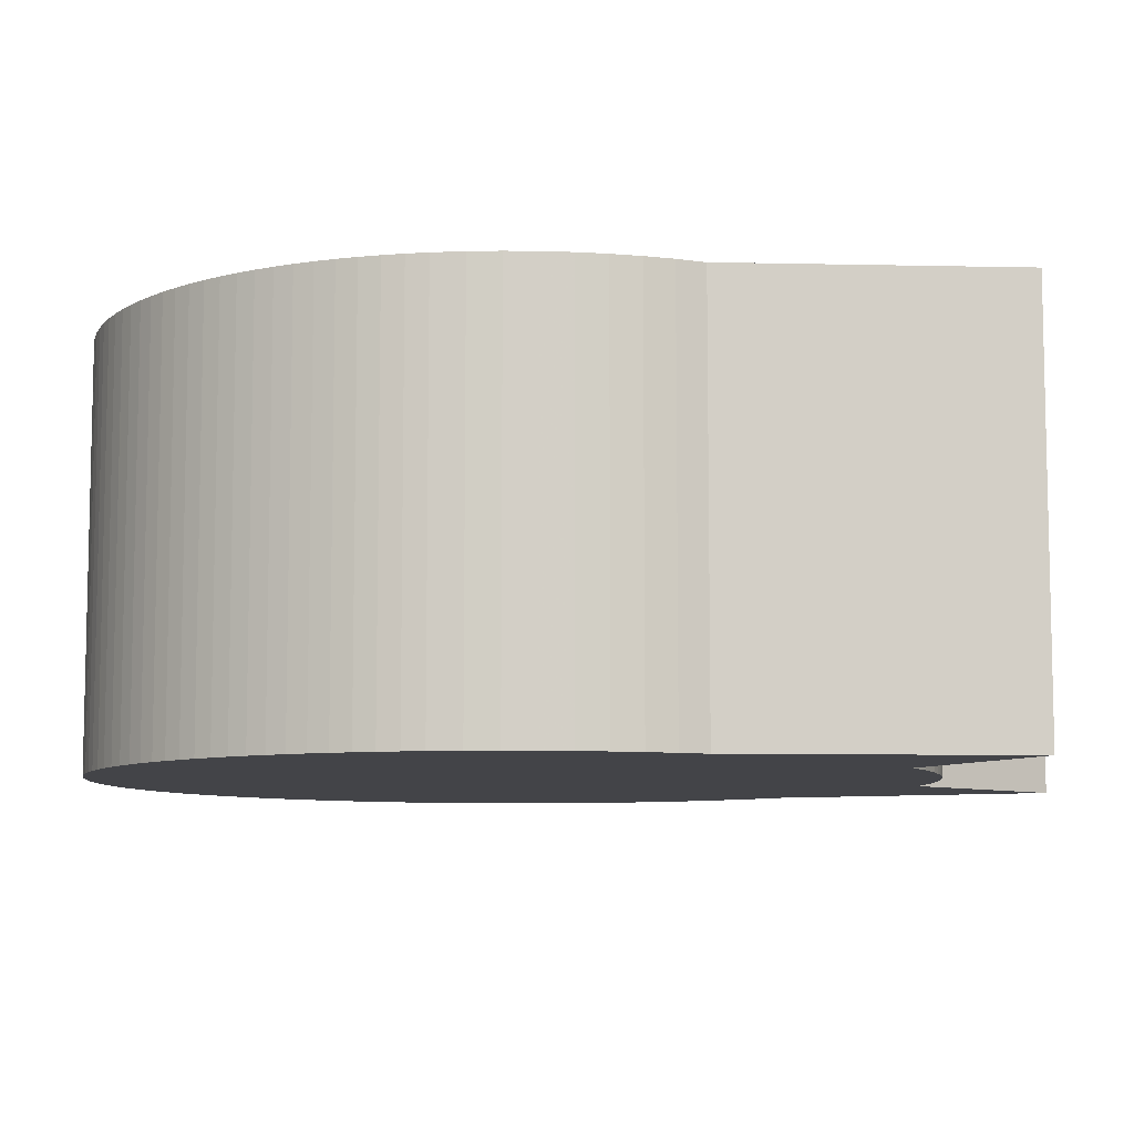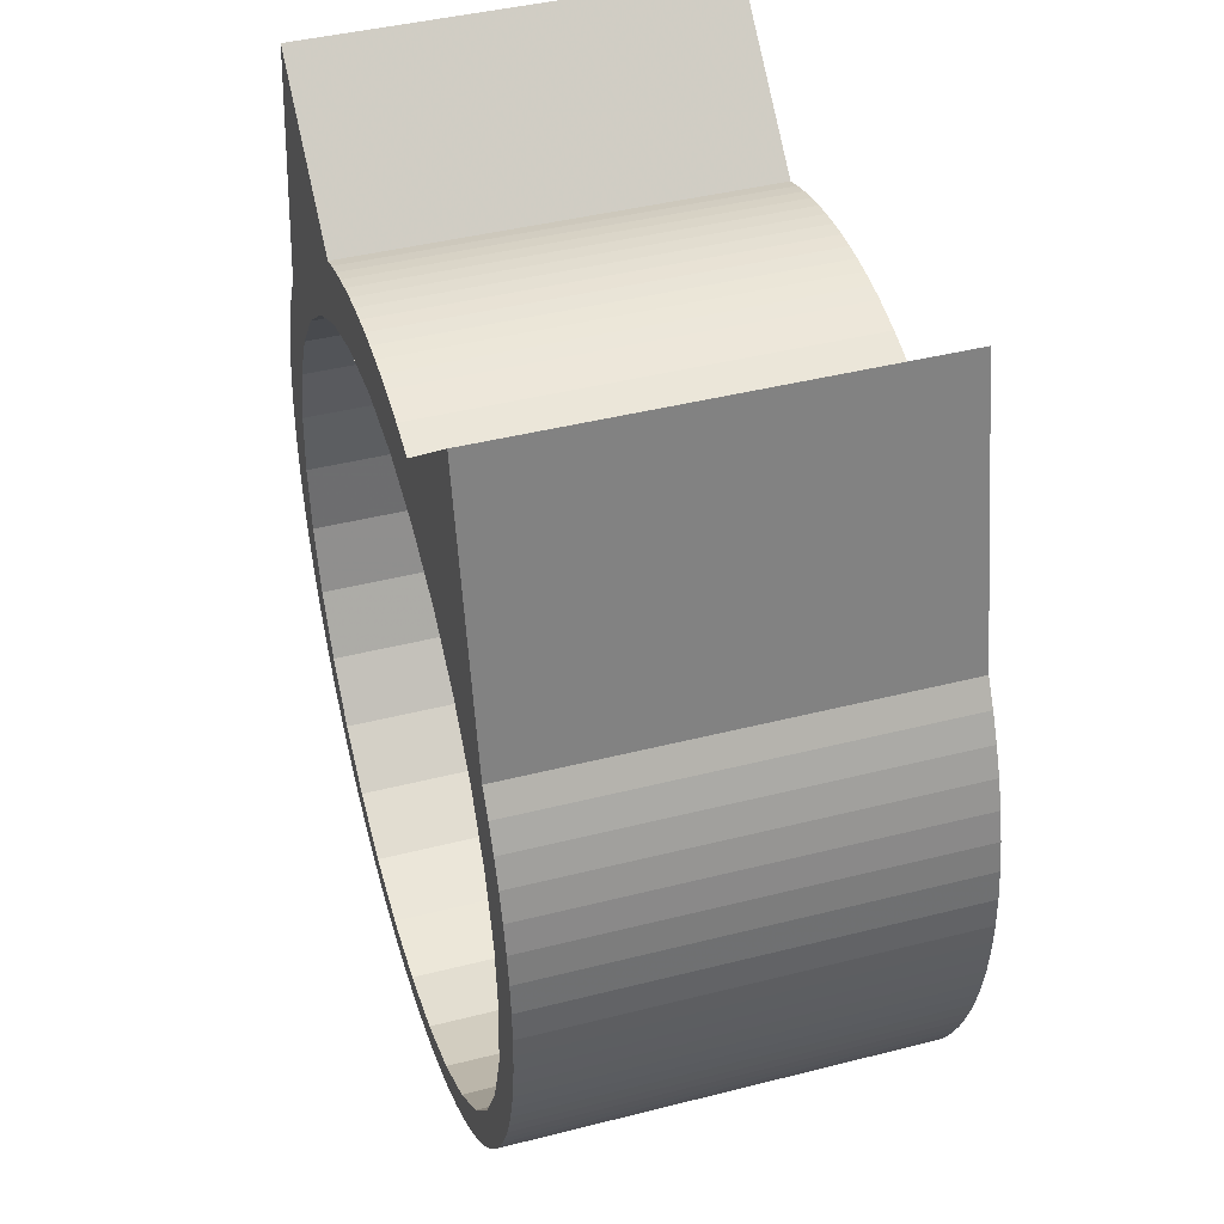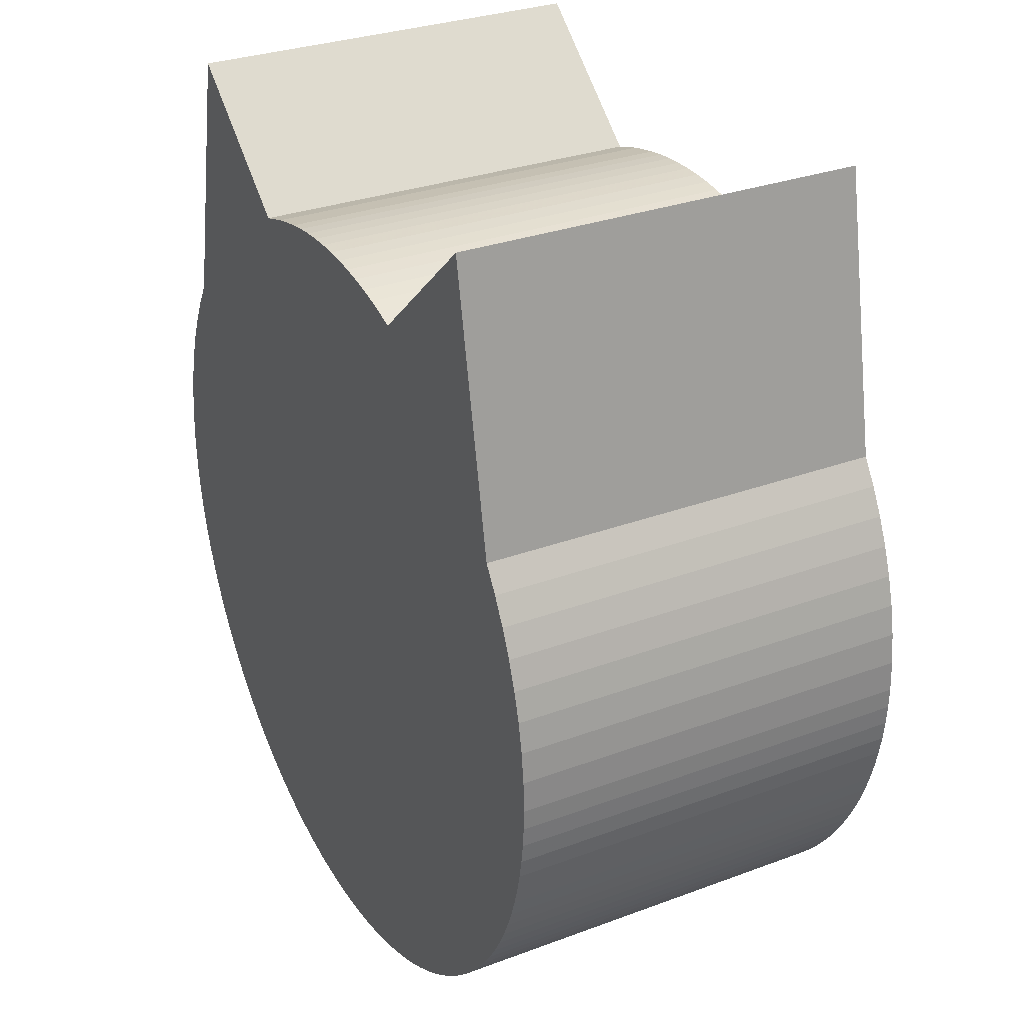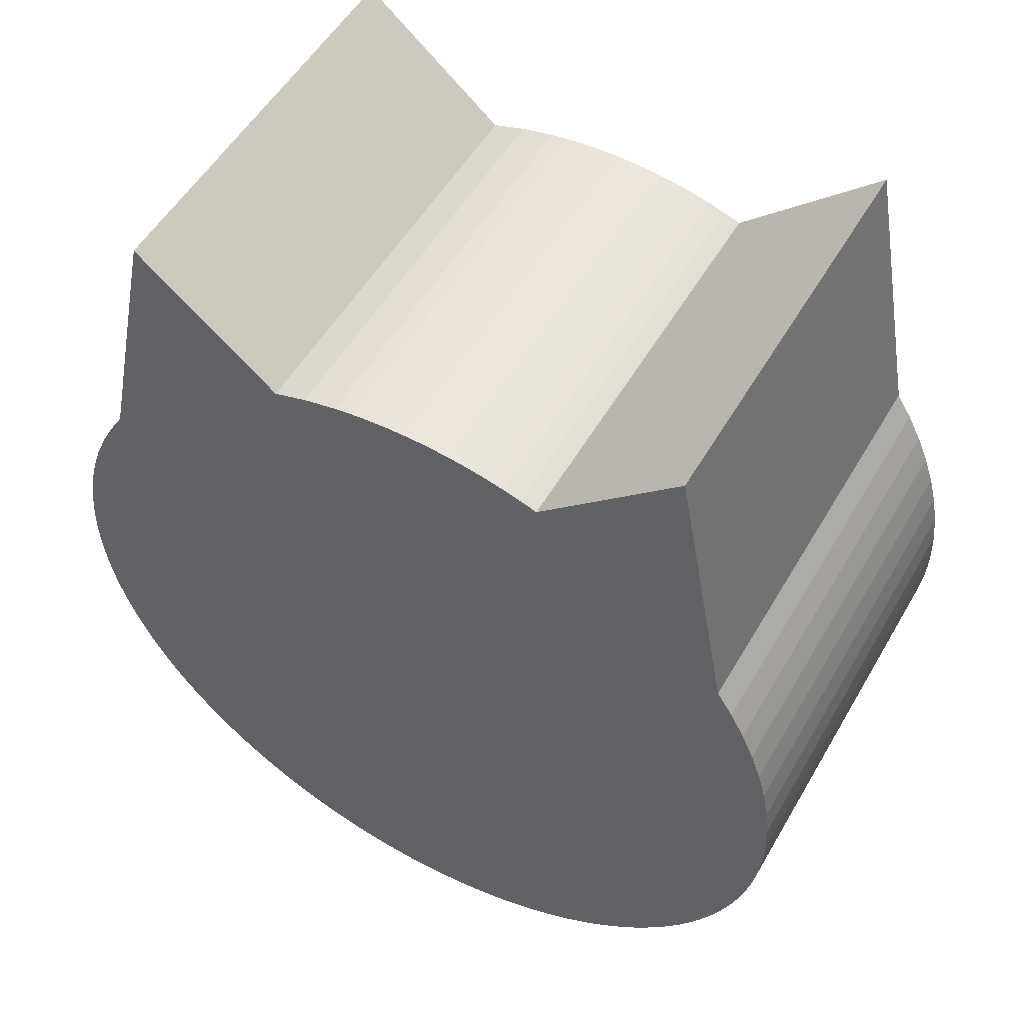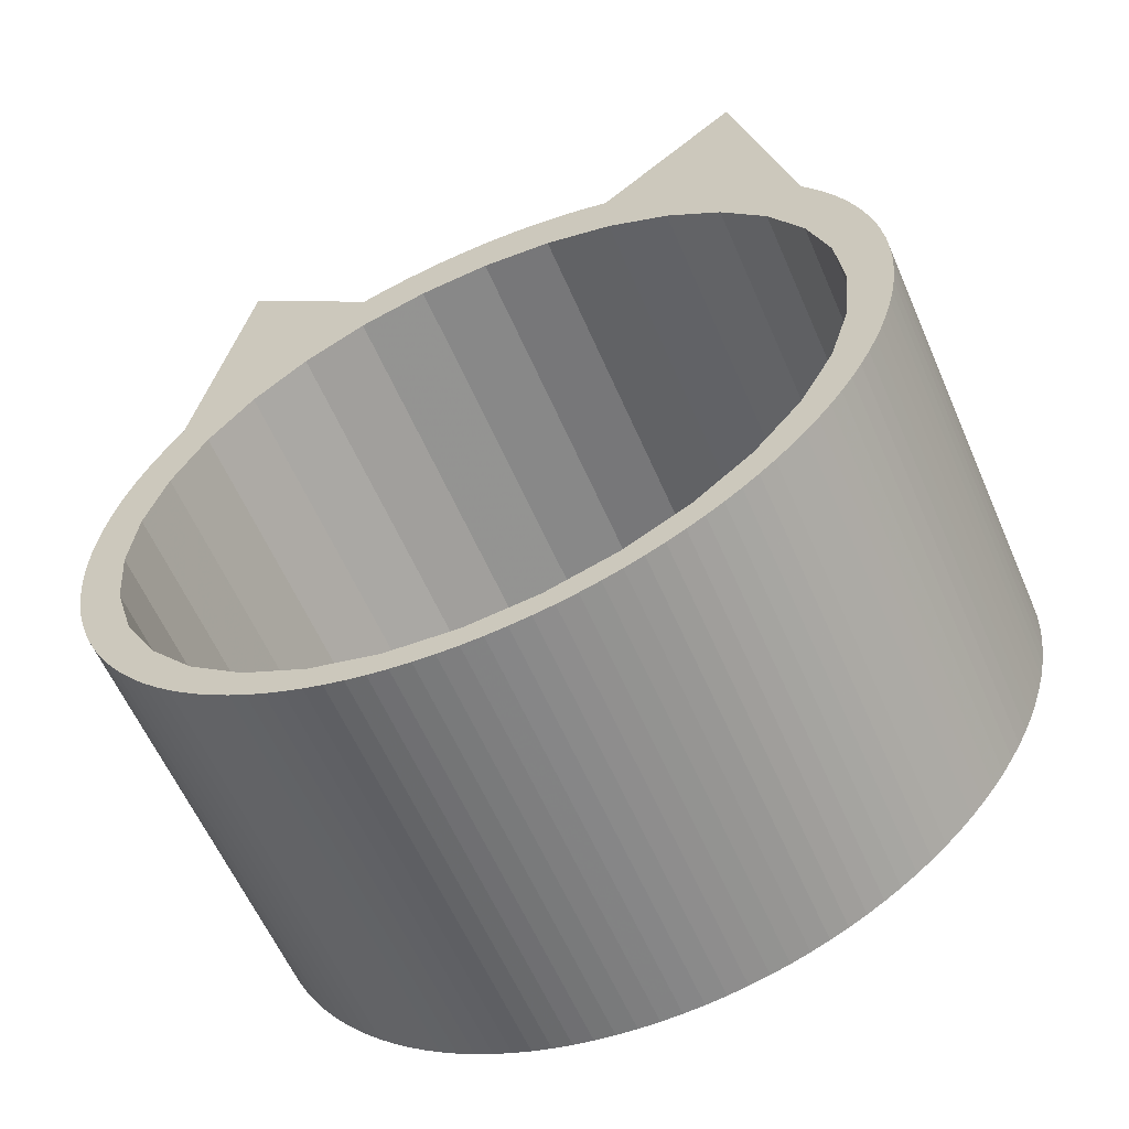
<metadata>
{"format":"obj","ext":"obj","renderer":"f3d","projection":"perspective","resolution":1024,"background":"white","views":[{"elev":-8.2,"azim":98.9,"up":"+Z"},{"elev":42.1,"azim":73.0,"up":"+Y"},{"elev":30.4,"azim":-118.3,"up":"+Y"},{"elev":52.9,"azim":-150.5,"up":"+Y"},{"elev":-60.2,"azim":23.5,"up":"+Y"}]}
</metadata>
<code>
v -8.464 46.93 56
v -6.07 47.42 56
v -6.07 47.42 0
v -8.464 46.93 0
v 11.03 47.85 0
v 8.66 48.1 0
v 8.66 48.1 56
v 11.03 47.85 56
v 58.37 -15.24 56
v 57.88 -17.96 56
v 58.37 -15.24 0
v 6.266 48.26 56
v -37.09 18.12 56
v -30.97 25.58 56
v -41.69 24.28 56
v -43.85 20.87 56
v -45.76 17.3 56
v 57.88 -17.96 0
v 44.77 -36.58 56
v 44.77 -36.58 3.997
v 38.65 -44.04 3.997
v 38.65 -44.04 56
v 6.266 48.26 0
v 3.844 48.31 0
v 3.844 48.31 56
v -43.85 20.87 0
v 13.36 47.49 0
v 22.35 45.13 0
v 17.93 46.49 0
v -41.64 -28.07 56
v -41.64 -28.07 3.997
v -44.44 -18.84 3.997
v -44.44 -18.84 56
v 57.26 -20.63 0
v 57.26 -20.63 56
v -34.53 62.3 0
v -41.69 24.28 0
v -10.82 46.34 0
v -10.82 46.34 56
v 51.95 20.15 0
v 53.76 16.65 0
v 55.31 13.02 0
v 56.61 9.261 0
v 57.64 5.383 0
v 58.39 1.399 0
v 17.93 46.49 56
v 22.35 45.13 56
v 3.844 -62 0
v 3.844 -62 56
v 1.005 -61.93 56
v 1.005 -61.93 0
v 56.52 -23.25 56
v 56.52 -23.25 0
v -23.5 31.7 56
v -34.53 62.3 56
v 13.36 47.49 56
v -17.63 -57.67 56
v -20.07 -56.56 0
v -17.63 -57.67 0
v -37.09 -36.58 3.997
v -3.641 47.81 0
v -1.176 48.09 0
v 49.91 23.49 0
v 41.65 61.23 0
v -13.13 45.65 56
v -13.13 45.65 0
v 1.319 48.26 56
v 25.31 -57.67 0
v 25.31 -57.67 56
v 22.81 -58.65 0
v 46.4 -41.93 56
v 48.04 -39.85 56
v 1.319 48.26 0
v 22.81 -58.65 56
v 49.58 -37.68 56
v 51.01 -35.44 56
v 20.25 -59.52 56
v 20.25 -59.52 0
v -22.45 -55.34 56
v -22.45 -55.34 0
v 53.56 -30.76 56
v 54.67 -28.31 56
v 49.32 -28.07 56
v 17.63 -60.26 56
v 17.63 -60.26 0
v -1.795 -61.72 56
v -15.4 44.86 0
v -15.4 44.86 56
v 14.96 -60.88 56
v 14.96 -60.88 0
v -24.76 -54.01 0
v 12.24 -61.37 56
v 12.24 -61.37 0
v 9.483 -61.72 56
v 9.483 -61.72 0
v 13.45 39.05 3.997
v 13.45 39.05 56
v 3.844 39.99 56
v 3.844 39.99 3.997
v -4.556 -61.37 56
v -7.272 -60.88 56
v -7.272 -60.88 0
v -24.76 -54.01 56
v -27 -52.58 0
v 6.682 -61.93 56
v 6.682 -61.93 0
v -48.78 9.725 0
v -49.87 5.742 0
v -47.4 13.58 0
v -45.76 17.3 0
v -50.66 1.644 0
v 59 -6.845 56
v 58.85 -2.681 56
v 53.07 -9.233 56
v 52.12 -18.84 56
v 55.65 -25.81 56
v 58.72 -12.48 56
v 58.93 -9.683 56
v -1.176 48.09 56
v -5.76 39.05 3.997
v -9.941 -60.26 0
v -9.941 -60.26 56
v -12.56 -59.52 0
v -12.56 -59.52 56
v -15.12 -58.65 56
v -15.12 -58.65 0
v 55.65 -25.81 0
v -3.641 47.81 56
v 32.44 -54.01 56
v 30.14 -55.34 56
v 32.44 -54.01 0
v 30.14 -55.34 0
v 41.65 61.23 56
v 54.67 -28.31 0
v -20.07 -56.56 56
v -5.76 39.05 56
v 22.68 36.25 56
v 22.68 36.25 3.997
v -14.99 36.25 3.997
v 36.85 -51.04 56
v 38.93 -49.41 56
v 31.19 -50.16 56
v 34.68 -52.58 56
v 53.56 -30.76 0
v 27.76 -56.56 56
v 27.76 -56.56 0
v -45.38 -9.233 3.997
v 58.93 -9.683 0
v 59 -6.845 0
v 58.72 -12.48 0
v 52.34 -33.13 0
v 51.01 -35.44 0
v 58.85 -2.681 0
v 40.93 -47.67 56
v 42.85 -45.85 56
v 44.67 -43.93 56
v -27 -52.58 56
v 52.34 -33.13 56
v -5.76 -57.51 3.997
v -14.99 -54.71 3.997
v -23.5 -50.16 3.997
v -30.97 -44.04 3.997
v -30.97 -44.04 56
v 3.844 -58.46 56
v 3.844 -58.46 3.997
v 46.4 -41.93 0
v 48.04 -39.85 0
v 44.67 -43.93 0
v 42.85 -45.85 0
v 40.93 -47.67 0
v 38.93 -49.41 0
v 36.85 -51.04 0
v 34.68 -52.58 0
v 49.58 -37.68 0
v -47.4 13.58 56
v 13.45 -57.51 56
v 13.45 -57.51 3.997
v -48.78 9.725 56
v 49.32 -28.07 3.997
v -23.5 -50.16 56
v 22.68 -54.71 56
v 22.68 -54.71 3.997
v -49.87 5.742 56
v -50.66 1.644 56
v 52.12 -18.84 3.997
v 31.19 -50.16 3.997
v -33.24 -47.67 0
v -33.24 -47.67 56
v -35.16 -45.85 56
v -14.99 -54.71 56
v 53.07 -9.233 3.997
v -35.16 -45.85 0
v -5.76 -57.51 56
v -14.99 36.25 56
v -23.5 31.7 3.997
v -36.98 -43.93 0
v -30.97 25.58 3.997
v -1.795 -61.72 0
v -4.556 -61.37 0
v -37.09 18.12 3.997
v -45.87 -30.76 0
v -44.65 -33.13 0
v -41.64 9.605 56
v -41.64 9.605 3.997
v -44.44 0.37 56
v -44.44 0.37 3.997
v -44.65 -33.13 56
v 57.64 5.383 56
v 58.39 1.399 56
v -46.98 -28.31 56
v -46.98 -28.31 0
v -45.87 -30.76 56
v 56.61 9.261 56
v 55.31 13.02 56
v -38.72 -41.93 0
v -40.35 -39.85 56
v -40.35 -39.85 0
v 53.76 16.65 56
v -47.97 -25.81 56
v -47.97 -25.81 0
v -51.15 -2.555 0
v -51.31 -6.845 0
v -51.24 -9.683 0
v -48.83 -23.25 0
v -49.58 -20.63 0
v -50.19 -17.96 0
v -50.68 -15.24 0
v -51.03 -12.48 0
v -48.83 -23.25 56
v 51.95 20.15 56
v -49.58 -20.63 56
v -41.89 -37.68 0
v -50.19 -17.96 56
v 49.91 23.49 56
v -50.68 -15.24 56
v -41.89 -37.68 56
v -43.33 -35.44 0
v -51.03 -12.48 56
v -51.15 -2.555 56
v -31.24 -49.41 56
v -29.16 -51.04 0
v -31.24 -49.41 0
v -51.24 -9.683 56
v -43.33 -35.44 56
v -51.31 -6.845 56
v -36.98 -43.93 56
v -45.38 -9.233 56
v -38.72 -41.93 56
v -37.09 -36.58 56
v 31.19 31.7 56
v -29.16 -51.04 56
v 49.32 9.605 56
v 52.12 0.37 56
v 44.77 18.12 56
v 38.65 25.58 56
v 52.12 0.37 3.997
v 49.32 9.605 3.997
v 44.77 18.12 3.997
v 38.65 25.58 3.997
v 31.19 31.7 3.997
f 1 2 3
f 1 3 4
f 5 6 7
f 5 7 8
f 9 10 11
f 6 12 7
f 13 14 15
f 15 16 13
f 16 17 13
f 11 10 18
f 19 20 21
f 19 21 22
f 6 23 12
f 12 24 25
f 23 26 24
f 6 26 23
f 5 26 6
f 27 26 5
f 28 26 29
f 29 26 27
f 30 31 32
f 30 32 33
f 23 24 12
f 34 18 35
f 10 35 18
f 36 37 15
f 1 38 39
f 28 40 41
f 28 41 42
f 28 42 43
f 28 43 44
f 28 44 45
f 46 47 29
f 28 29 47
f 48 49 50
f 48 50 51
f 4 38 1
f 35 52 53
f 35 53 34
f 54 55 14
f 46 27 56
f 57 58 59
f 31 60 20
f 32 31 20
f 61 62 26
f 63 28 64
f 63 40 28
f 29 27 46
f 65 39 66
f 38 66 39
f 24 67 25
f 68 69 70
f 71 72 19
f 67 24 73
f 69 74 70
f 75 76 19
f 74 77 78
f 74 78 70
f 79 80 58
f 81 82 83
f 77 84 85
f 77 85 78
f 51 50 86
f 66 87 88
f 66 88 65
f 66 38 26
f 38 4 26
f 3 26 4
f 24 26 73
f 62 73 26
f 84 89 90
f 84 90 85
f 79 91 80
f 89 92 93
f 89 93 90
f 92 94 95
f 92 95 93
f 96 97 98
f 96 98 99
f 100 101 102
f 91 103 104
f 94 105 106
f 94 106 95
f 107 28 108
f 109 28 107
f 110 28 109
f 26 28 110
f 108 28 111
f 112 113 114
f 10 9 115
f 82 116 83
f 115 83 116
f 116 52 115
f 52 35 115
f 35 10 115
f 114 115 9
f 9 117 114
f 118 114 117
f 112 114 118
f 73 62 67
f 119 67 62
f 99 98 120
f 105 49 48
f 105 48 106
f 121 102 122
f 101 122 102
f 123 121 124
f 122 124 121
f 124 125 126
f 124 126 123
f 52 116 127
f 119 61 128
f 36 87 37
f 26 37 87
f 87 66 26
f 3 61 26
f 129 130 131
f 62 61 119
f 52 127 53
f 131 130 132
f 125 57 126
f 59 126 57
f 61 2 128
f 116 82 127
f 47 133 28
f 64 28 133
f 2 61 3
f 127 82 134
f 58 57 135
f 120 98 136
f 97 96 137
f 138 137 96
f 120 136 139
f 140 141 22
f 22 142 140
f 143 140 142
f 144 134 81
f 82 81 134
f 79 58 135
f 145 146 130
f 130 146 132
f 120 147 99
f 148 28 149
f 150 28 148
f 11 28 150
f 18 28 11
f 34 28 18
f 53 28 34
f 127 28 53
f 134 28 127
f 144 28 134
f 151 28 144
f 151 152 28
f 153 149 28
f 153 28 45
f 87 36 88
f 91 79 103
f 145 69 146
f 141 154 22
f 154 155 22
f 155 156 22
f 19 22 156
f 88 36 55
f 146 69 68
f 157 104 103
f 158 151 81
f 151 144 81
f 16 15 26
f 37 26 15
f 159 20 160
f 160 20 161
f 60 162 20
f 71 19 156
f 75 19 72
f 76 158 83
f 162 60 163
f 159 164 165
f 26 110 17
f 26 17 16
f 166 28 167
f 168 28 166
f 169 28 168
f 170 28 169
f 171 28 170
f 172 28 171
f 173 28 172
f 131 132 28
f 152 174 28
f 167 28 174
f 110 109 175
f 110 175 17
f 176 177 165
f 176 165 164
f 83 19 76
f 81 83 158
f 109 107 178
f 109 178 175
f 83 179 20
f 83 20 19
f 162 163 161
f 180 161 163
f 181 182 177
f 181 177 176
f 107 108 183
f 107 183 178
f 108 111 184
f 108 184 183
f 115 185 179
f 115 179 83
f 142 186 182
f 142 182 181
f 187 188 189
f 190 160 161
f 190 161 180
f 173 131 28
f 132 146 28
f 146 68 28
f 68 70 28
f 78 28 70
f 142 22 186
f 21 186 22
f 114 191 185
f 114 185 115
f 187 189 192
f 160 190 159
f 193 159 190
f 136 194 139
f 84 77 176
f 181 176 77
f 177 20 165
f 182 20 177
f 186 20 182
f 21 20 186
f 159 165 20
f 139 194 54
f 139 54 195
f 189 196 192
f 195 54 14
f 195 14 197
f 164 159 193
f 198 199 28
f 199 102 28
f 51 198 28
f 48 51 28
f 90 93 28
f 93 95 28
f 95 106 28
f 106 48 28
f 185 147 179
f 191 147 185
f 147 20 179
f 147 32 20
f 197 14 13
f 197 13 200
f 78 85 28
f 201 28 202
f 200 13 203
f 200 203 204
f 99 147 96
f 204 203 205
f 204 205 206
f 74 69 181
f 69 145 181
f 130 142 145
f 181 145 142
f 130 129 142
f 202 207 201
f 206 205 147
f 153 45 113
f 44 208 209
f 44 209 45
f 210 211 201
f 210 201 212
f 152 158 76
f 43 213 208
f 43 208 44
f 129 143 142
f 42 214 213
f 42 213 43
f 158 152 151
f 215 216 217
f 200 147 197
f 195 197 147
f 204 206 200
f 147 200 206
f 139 195 147
f 139 147 120
f 41 218 214
f 41 214 42
f 219 220 211
f 219 211 210
f 111 28 221
f 222 221 28
f 223 222 28
f 201 211 28
f 211 220 28
f 220 224 28
f 224 225 28
f 225 226 28
f 226 227 28
f 227 228 28
f 223 28 228
f 229 224 220
f 229 220 219
f 40 230 218
f 40 218 41
f 209 113 45
f 75 174 76
f 231 225 224
f 231 224 229
f 216 232 217
f 233 226 225
f 233 225 231
f 152 76 174
f 40 63 230
f 234 230 63
f 235 227 226
f 235 226 233
f 232 236 237
f 238 228 227
f 238 227 235
f 118 148 112
f 92 176 94
f 176 164 94
f 89 176 92
f 84 176 89
f 74 181 77
f 49 105 164
f 105 94 164
f 49 164 50
f 167 174 72
f 75 72 174
f 112 148 149
f 111 221 239
f 187 240 188
f 58 80 28
f 91 104 28
f 104 241 28
f 241 242 28
f 242 187 28
f 80 91 28
f 85 90 28
f 243 223 228
f 243 228 238
f 113 112 153
f 244 207 237
f 153 112 149
f 221 222 245
f 221 245 239
f 72 71 166
f 72 166 167
f 245 222 223
f 245 223 243
f 118 117 150
f 118 150 148
f 196 189 246
f 205 247 147
f 245 243 247
f 33 219 30
f 11 150 9
f 117 9 150
f 102 121 28
f 121 123 28
f 123 126 28
f 126 59 28
f 59 58 28
f 33 32 147
f 33 147 247
f 168 166 156
f 71 156 166
f 210 212 30
f 246 248 215
f 246 215 196
f 248 216 215
f 30 60 31
f 196 28 192
f 215 28 196
f 217 28 215
f 232 28 217
f 237 28 232
f 202 28 237
f 187 192 28
f 232 216 236
f 156 155 168
f 244 237 236
f 168 155 169
f 46 97 47
f 202 237 207
f 161 20 162
f 155 154 170
f 155 170 169
f 212 201 207
f 33 247 235
f 233 33 235
f 231 33 233
f 229 33 231
f 219 33 229
f 238 235 247
f 210 30 219
f 212 207 30
f 243 238 247
f 178 183 203
f 247 205 239
f 245 247 239
f 171 154 141
f 249 60 30
f 137 47 97
f 46 56 97
f 56 8 97
f 8 7 97
f 98 97 7
f 98 7 12
f 98 12 25
f 98 25 67
f 154 171 170
f 248 246 249
f 163 60 249
f 133 47 250
f 141 140 171
f 104 157 251
f 180 163 251
f 240 251 163
f 137 250 47
f 171 140 172
f 104 251 241
f 140 143 173
f 140 173 172
f 190 180 135
f 79 135 180
f 103 79 180
f 157 103 180
f 157 180 251
f 242 241 240
f 252 253 208
f 213 252 208
f 214 252 213
f 218 252 214
f 230 254 218
f 131 173 129
f 143 129 173
f 135 57 190
f 57 125 190
f 125 124 190
f 193 190 124
f 114 113 253
f 251 240 241
f 113 209 253
f 242 240 187
f 124 122 193
f 122 101 193
f 101 100 193
f 100 86 193
f 164 193 86
f 164 86 50
f 252 218 254
f 255 254 234
f 234 133 255
f 250 255 133
f 234 254 230
f 209 208 253
f 30 244 249
f 86 198 51
f 88 55 54
f 15 14 55
f 86 100 199
f 86 199 198
f 100 102 199
f 244 30 207
f 236 249 244
f 216 249 236
f 216 248 249
f 39 136 1
f 65 136 39
f 2 1 136
f 88 194 65
f 128 136 119
f 136 98 119
f 67 119 98
f 163 249 246
f 189 163 246
f 188 163 189
f 240 163 188
f 203 13 17
f 17 175 203
f 175 178 203
f 184 205 183
f 205 203 183
f 239 205 184
f 128 2 136
f 194 136 65
f 194 88 54
f 64 133 234
f 64 234 63
f 56 27 5
f 56 5 8
f 191 114 256
f 253 256 114
f 252 257 256
f 252 256 253
f 254 258 257
f 254 257 252
f 255 259 258
f 255 258 254
f 259 255 250
f 259 250 260
f 137 138 250
f 260 250 138
f 147 191 256
f 147 256 257
f 147 257 258
f 147 258 259
f 147 259 260
f 147 260 138
f 138 96 147
f 184 111 239
f 36 15 55

</code>
